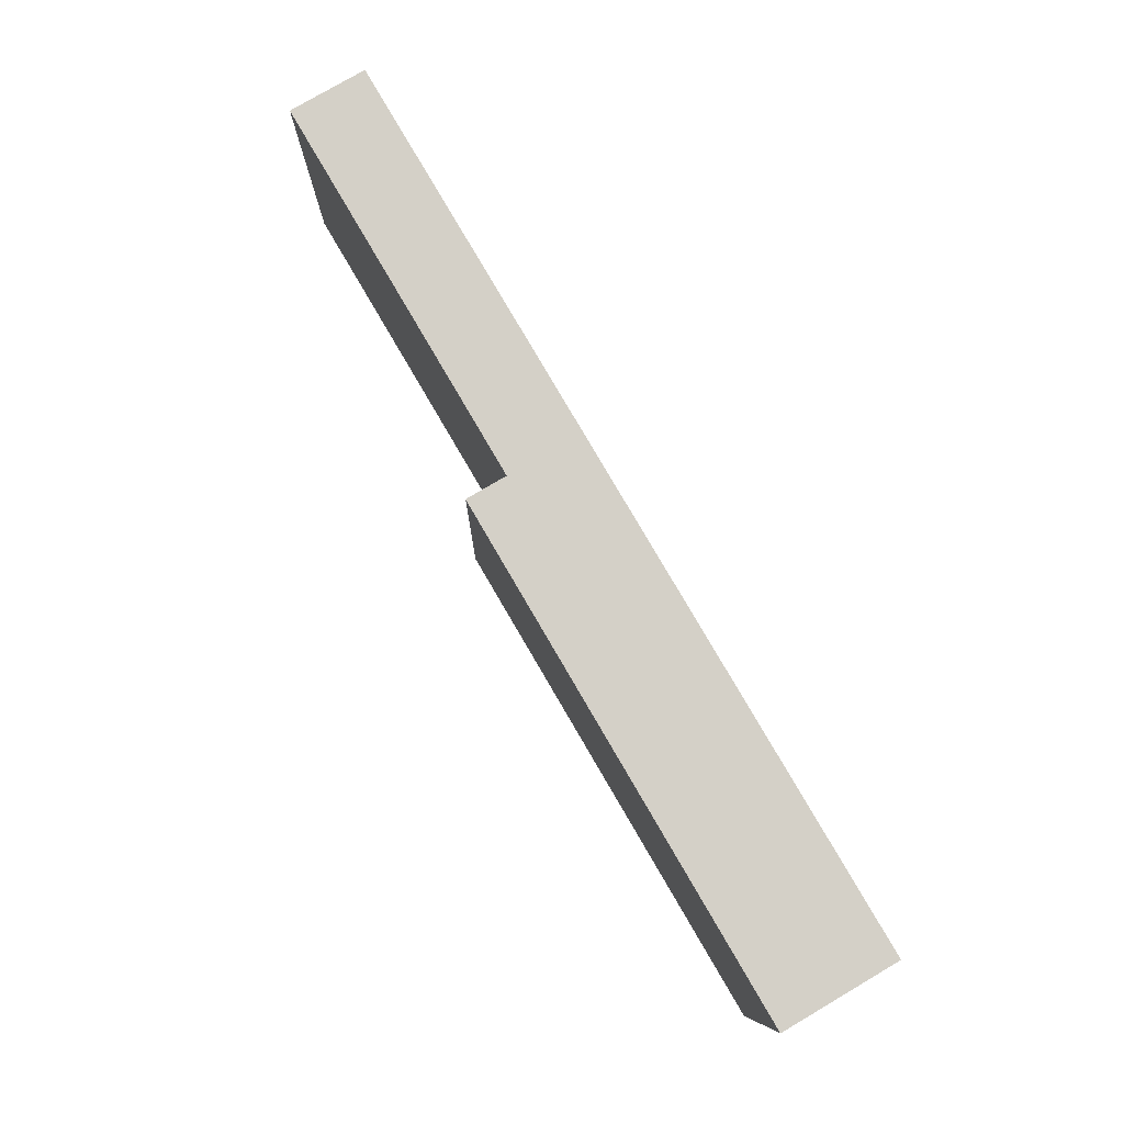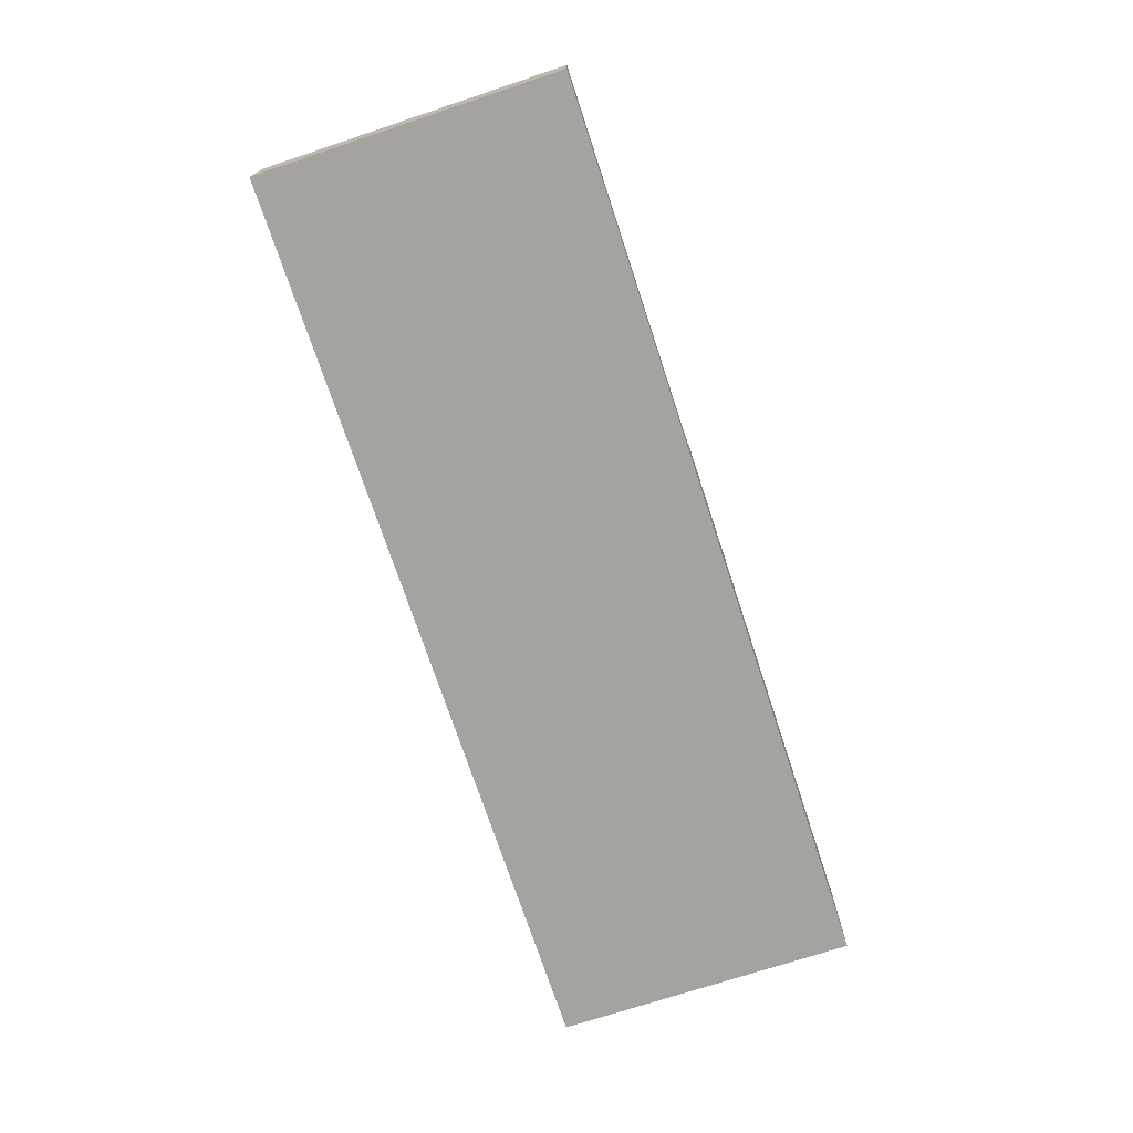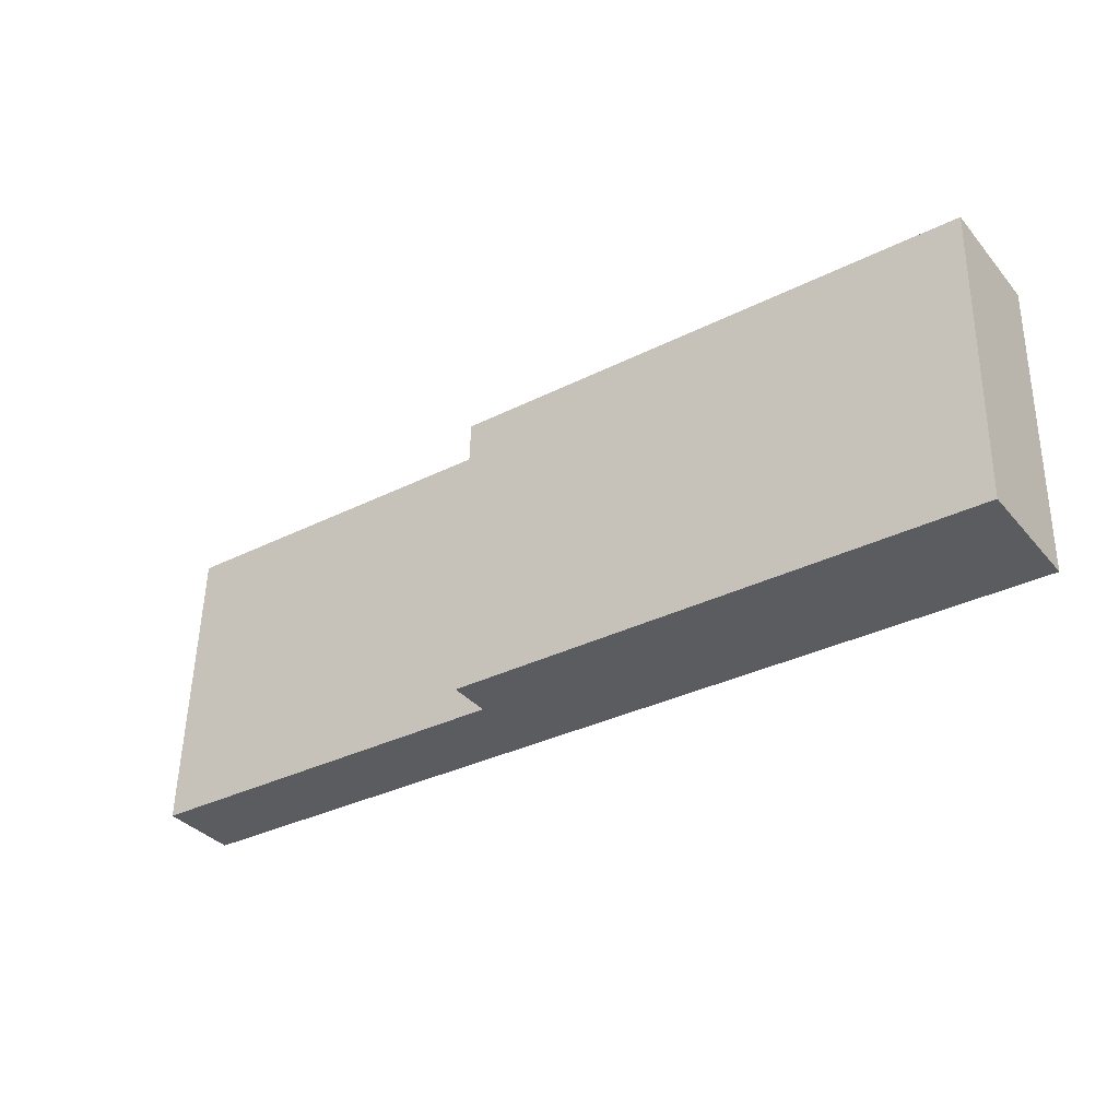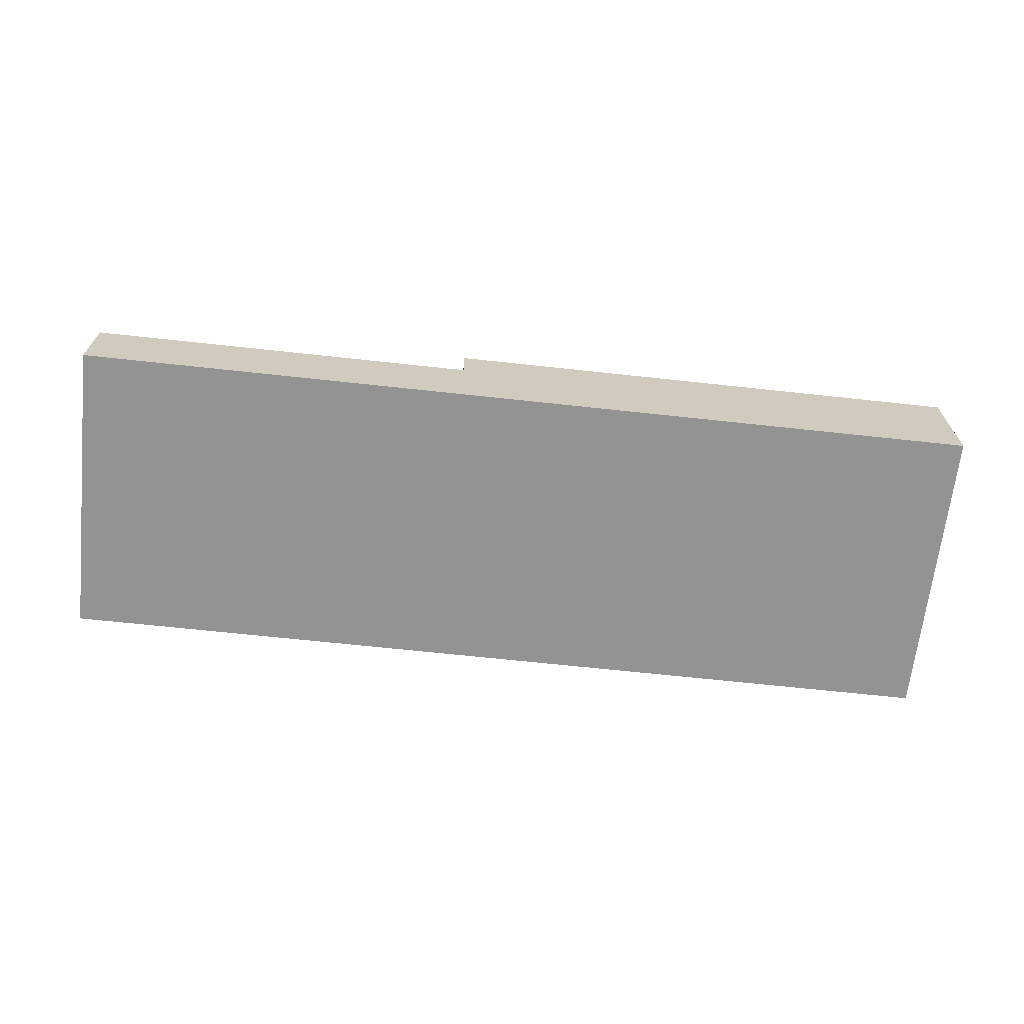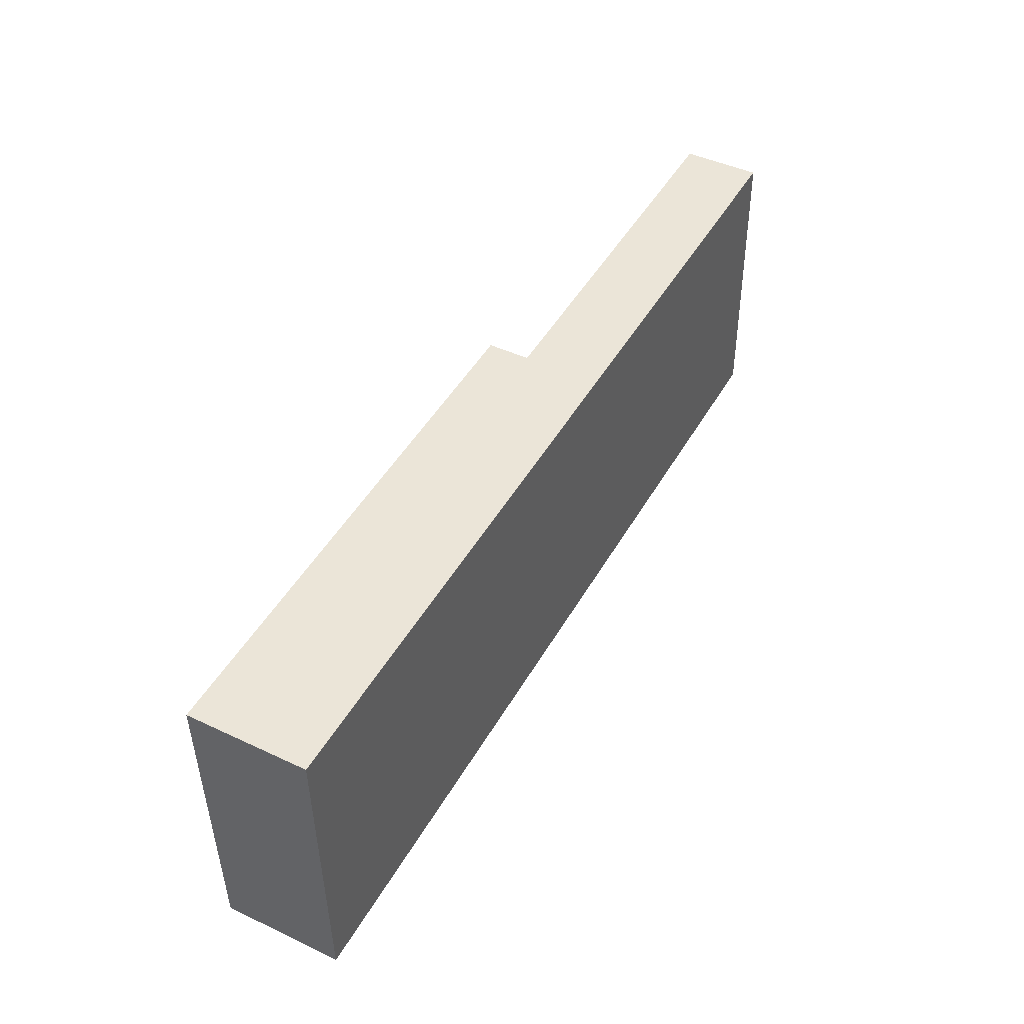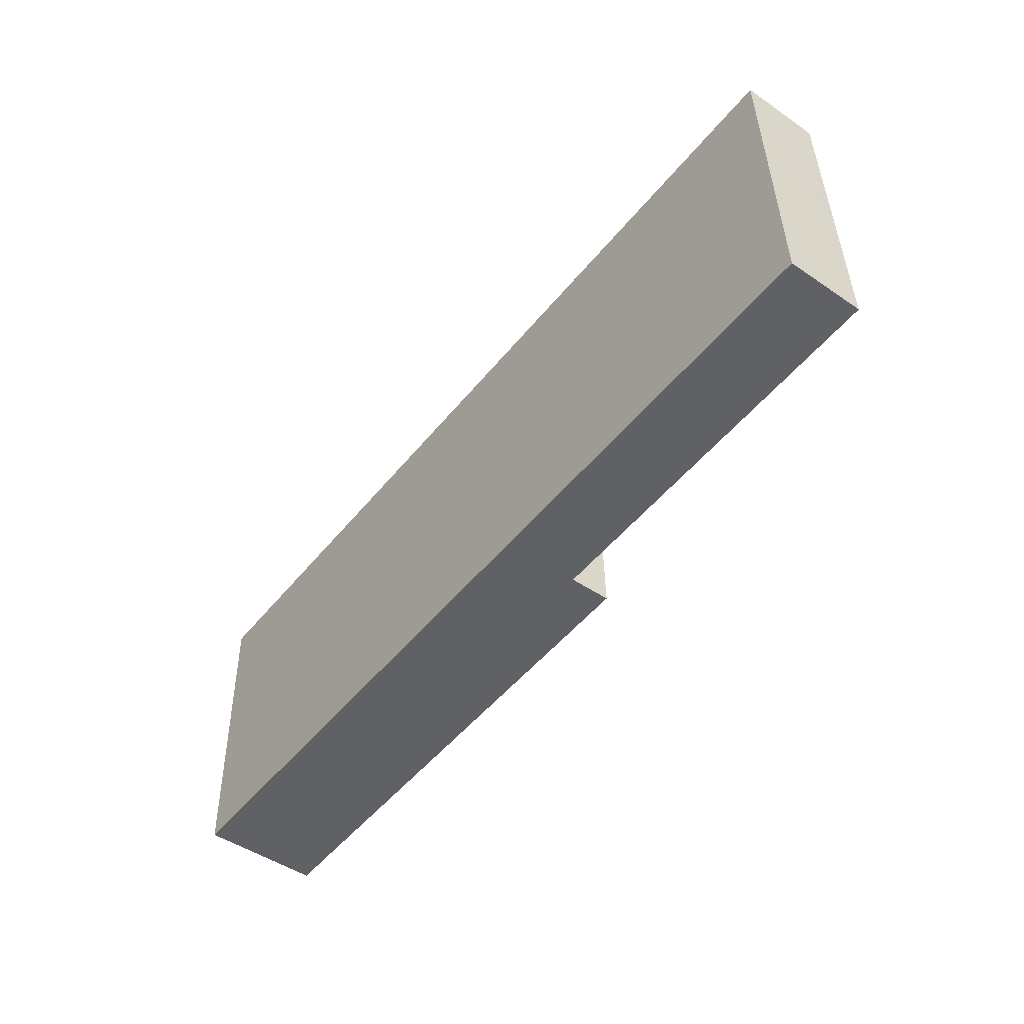
<metadata>
{"format":"obj","ext":"obj","renderer":"f3d","projection":"perspective","resolution":1024,"background":"white","views":[{"elev":78.9,"azim":-120.4,"up":"+Z"},{"elev":-73.0,"azim":106.8,"up":"+Y"},{"elev":-35.7,"azim":-145.3,"up":"+Z"},{"elev":-66.8,"azim":172.3,"up":"+Y"},{"elev":45.3,"azim":-61.5,"up":"+Z"},{"elev":-48.2,"azim":52.6,"up":"+Z"}]}
</metadata>
<code>
v  0.44 7.278 -18.51
v  32.18 7.278 0.818
v  32.67 7.278 -17.69
v  31.49 7.278 0.8
v  0 7.278 4.456e-16
v  0 0 0
v  31.49 -4.899e-17 0.8
v  32.18 -5.009e-17 0.818
v  32.67 1.083e-15 -17.69
v  0.44 1.133e-15 -18.51
v  55.96 4.739 1.43
v  32.67 4.739 -17.69
v  32.18 4.739 0.818
v  56.17 4.739 -6.634
v  56.23 4.739 -8.754
v  56.45 4.739 -17.08
v  55.96 -8.756e-17 1.43
v  56.45 1.046e-15 -17.08
v  56.17 4.062e-16 -6.634
v  56.23 5.36e-16 -8.754
g defaultobject
f 1 2 3
f 2 1 4
f 4 1 5
f 6 4 5
f 4 6 7
f 4 7 2
f 2 7 8
f 8 3 2
f 3 8 9
f 9 1 3
f 1 9 10
f 10 5 1
f 5 10 6
f 7 9 8
f 9 7 6
f 9 6 10
f 11 12 13
f 12 11 14
f 12 14 15
f 12 15 16
f 17 14 11
f 14 17 15
f 15 17 16
f 16 17 18
f 18 17 19
f 18 19 20
f 18 12 16
f 12 18 9
f 9 13 12
f 13 9 8
f 8 11 13
f 11 8 17
f 20 9 18
f 9 20 8
f 8 20 19
f 8 19 17

</code>
